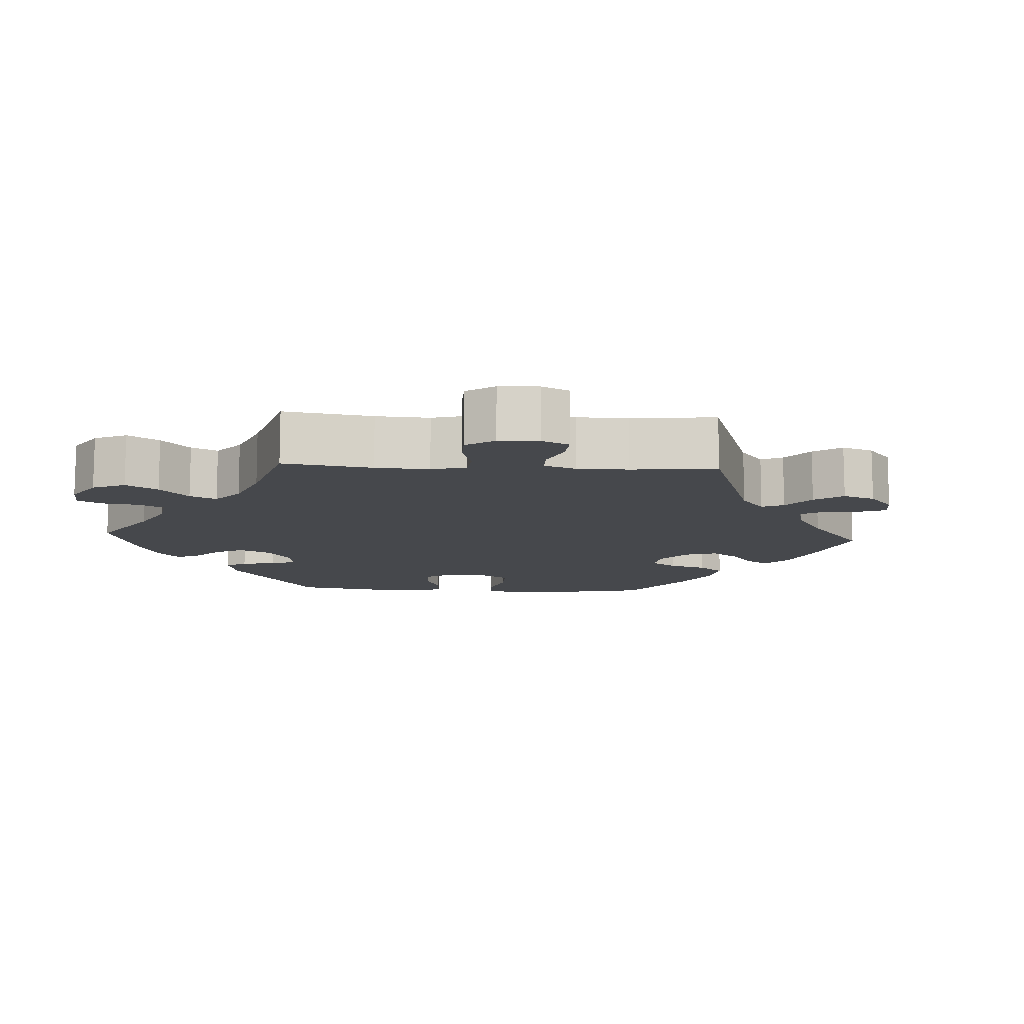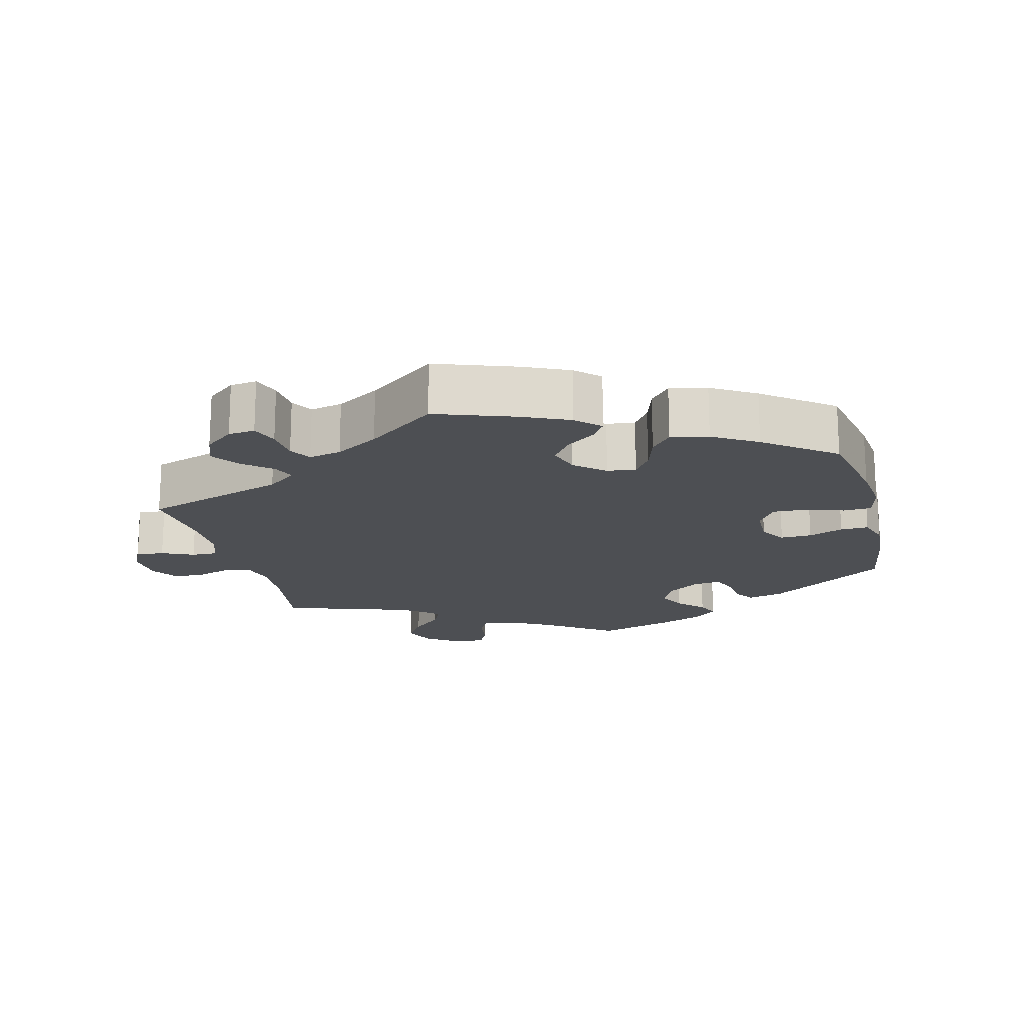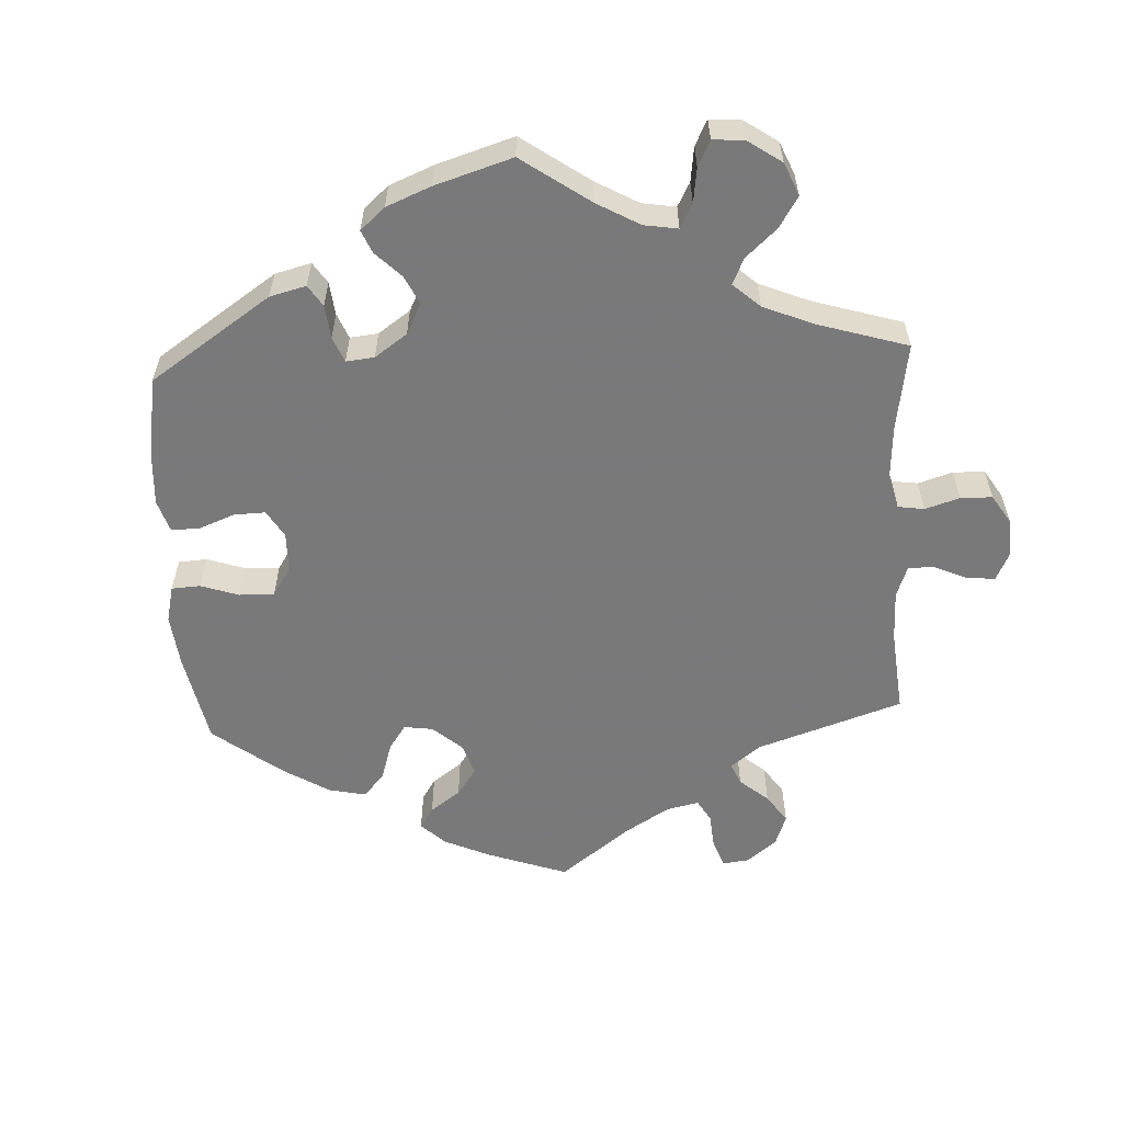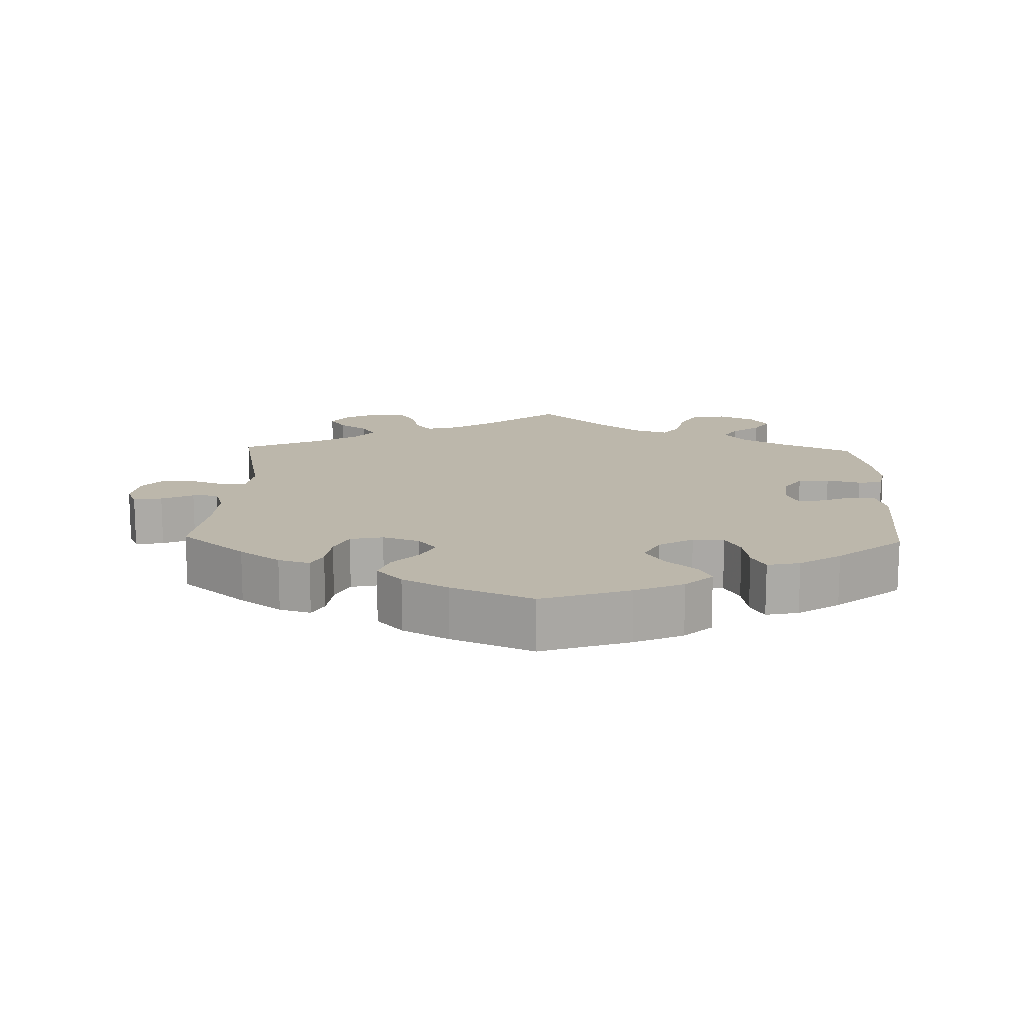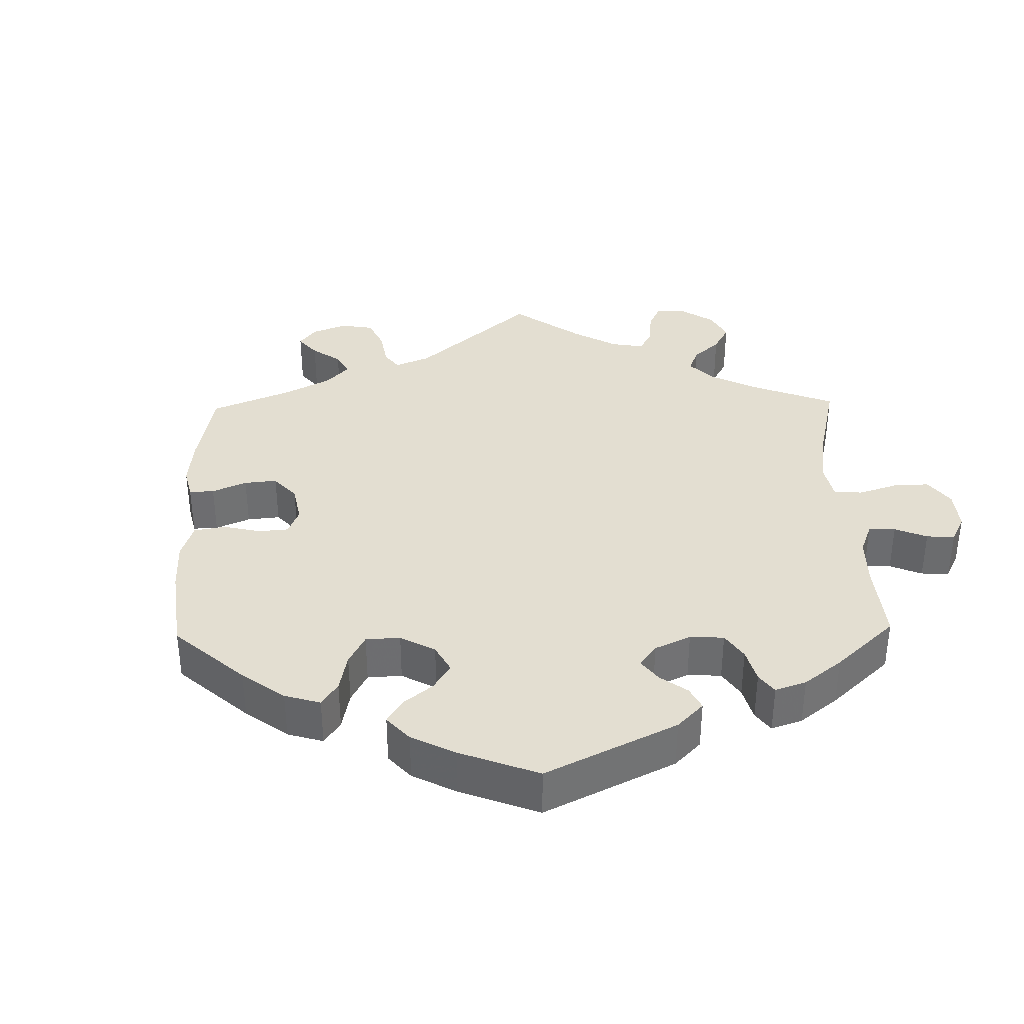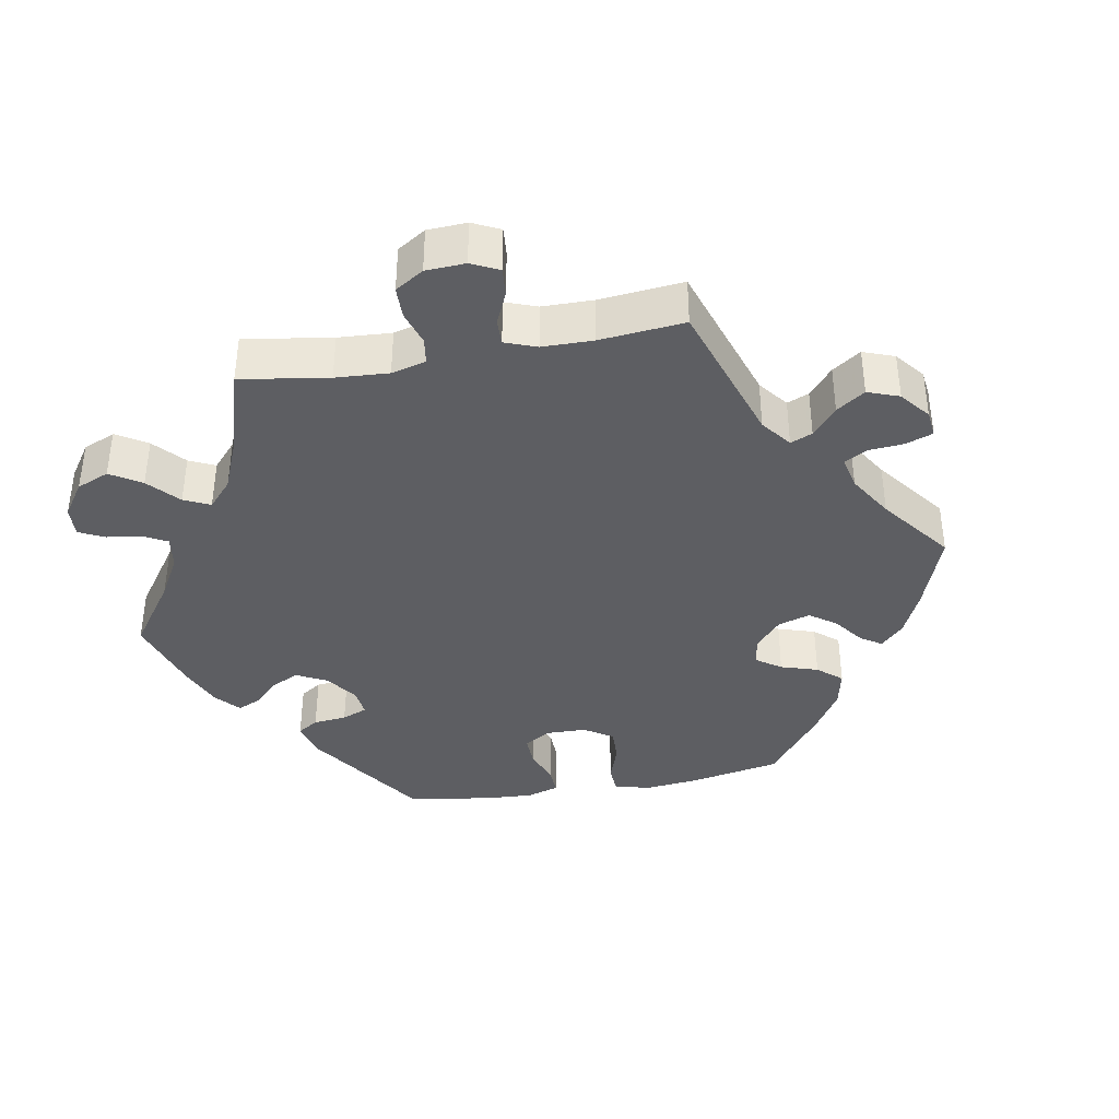
<metadata>
{"format":"obj","ext":"obj","renderer":"f3d","projection":"perspective","resolution":1024,"background":"white","views":[{"elev":-11.4,"azim":26.7,"up":"+Y"},{"elev":-17.8,"azim":134.2,"up":"+Y"},{"elev":-57.8,"azim":-57.0,"up":"+Y"},{"elev":14.4,"azim":-178.3,"up":"+Y"},{"elev":36.2,"azim":-121.3,"up":"+Y"},{"elev":-38.3,"azim":40.1,"up":"+Y"}]}
</metadata>
<code>
v -0.515 0.07 -0.085
v -0.501 0.07 -0.035
v -0.466 0.07 -0.033
v -0.423 0.07 -0.052
v -0.385 0.07 -0.057
v -0.369 0.07 -0.021
v -0.374 0.07 0.034
v -0.4 0.07 0.074
v -0.444 0.07 0.077
v -0.492 0.07 0.064
v -0.526 0.07 0.068
v -0.535 0.07 0.113
v -0.526 0.07 0.179
v -0.501 0.07 0.289
v -0.396 0.07 0.338
v -0.337 0.07 0.373
v -0.307 0.07 0.41
v -0.327 0.07 0.442
v -0.366 0.07 0.472
v -0.388 0.07 0.505
v -0.364 0.07 0.541
v -0.312 0.07 0.566
v -0.263 0.07 0.56
v -0.239 0.07 0.515
v -0.227 0.07 0.459
v -0.204 0.07 0.426
v -0.156 0.07 0.442
v -0.095 0.07 0.489
v 0 0.07 0.578
v 0.097 0.07 0.5
v 0.159 0.07 0.459
v 0.207 0.07 0.446
v 0.23 0.07 0.475
v 0.241 0.07 0.524
v 0.264 0.07 0.562
v 0.311 0.07 0.564
v 0.36 0.07 0.539
v 0.384 0.07 0.504
v 0.361 0.07 0.471
v 0.321 0.07 0.442
v 0.302 0.07 0.411
v 0.332 0.07 0.375
v 0.393 0.07 0.339
v 0.501 0.07 0.29
v 0.458 0.07 0.08
v 0.465 0.07 0.028
v 0.498 0.07 0.024
v 0.547 0.07 0.042
v 0.595 0.07 0.046
v 0.625 0.07 0.01
v 0.633 0.07 -0.042
v 0.618 0.07 -0.077
v 0.578 0.07 -0.07
v 0.533 0.07 -0.049
v 0.497 0.07 -0.049
v 0.483 0.07 -0.094
v 0.485 0.07 -0.166
v 0.501 0.07 -0.288
v 0.41 0.07 -0.366
v 0.353 0.07 -0.407
v 0.309 0.07 -0.42
v 0.293 0.07 -0.389
v 0.287 0.07 -0.337
v 0.268 0.07 -0.295
v 0.222 0.07 -0.285
v 0.17 0.07 -0.303
v 0.145 0.07 -0.335
v 0.163 0.07 -0.373
v 0.2 0.07 -0.413
v 0.215 0.07 -0.455
v 0.179 0.07 -0.495
v 0.115 0.07 -0.53
v 0.001 0.07 -0.578
v -0.123 0.07 -0.536
v -0.191 0.07 -0.506
v -0.229 0.07 -0.47
v -0.211 0.07 -0.434
v -0.169 0.07 -0.397
v -0.143 0.07 -0.356
v -0.165 0.07 -0.313
v -0.213 0.07 -0.284
v -0.257 0.07 -0.285
v -0.278 0.07 -0.324
v -0.286 0.07 -0.376
v -0.305 0.07 -0.411
v -0.351 0.07 -0.401
v -0.409 0.07 -0.363
v -0.501 0.07 -0.288
v -0.515 0 -0.085
v -0.501 0 -0.035
v -0.466 0 -0.033
v -0.423 0 -0.052
v -0.385 0 -0.057
v -0.369 0 -0.021
v -0.374 0 0.034
v -0.4 0 0.074
v -0.444 0 0.077
v -0.492 0 0.064
v -0.526 0 0.068
v -0.535 0 0.113
v -0.526 0 0.179
v -0.501 0 0.289
v -0.396 0 0.338
v -0.337 0 0.373
v -0.307 0 0.41
v -0.327 0 0.442
v -0.366 0 0.472
v -0.388 0 0.505
v -0.364 0 0.541
v -0.312 0 0.566
v -0.263 0 0.56
v -0.239 0 0.515
v -0.227 0 0.459
v -0.204 0 0.426
v -0.156 0 0.442
v -0.095 0 0.489
v 0 0 0.578
v 0.097 0 0.5
v 0.159 0 0.459
v 0.207 0 0.446
v 0.23 0 0.475
v 0.241 0 0.524
v 0.264 0 0.562
v 0.311 0 0.564
v 0.36 0 0.539
v 0.384 0 0.504
v 0.361 0 0.471
v 0.321 0 0.442
v 0.302 0 0.411
v 0.332 0 0.375
v 0.393 0 0.339
v 0.501 0 0.29
v 0.458 0 0.08
v 0.465 0 0.028
v 0.498 0 0.024
v 0.547 0 0.042
v 0.595 0 0.046
v 0.625 0 0.01
v 0.633 0 -0.042
v 0.618 0 -0.077
v 0.578 0 -0.07
v 0.533 0 -0.049
v 0.497 0 -0.049
v 0.483 0 -0.094
v 0.485 0 -0.166
v 0.501 0 -0.288
v 0.41 0 -0.366
v 0.353 0 -0.407
v 0.309 0 -0.42
v 0.293 0 -0.389
v 0.287 0 -0.337
v 0.268 0 -0.295
v 0.222 0 -0.285
v 0.17 0 -0.303
v 0.145 0 -0.335
v 0.163 0 -0.373
v 0.2 0 -0.413
v 0.215 0 -0.455
v 0.179 0 -0.495
v 0.115 0 -0.53
v 0.001 0 -0.578
v -0.123 0 -0.536
v -0.191 0 -0.506
v -0.229 0 -0.47
v -0.211 0 -0.434
v -0.169 0 -0.397
v -0.143 0 -0.356
v -0.165 0 -0.313
v -0.213 0 -0.284
v -0.257 0 -0.285
v -0.278 0 -0.324
v -0.286 0 -0.376
v -0.305 0 -0.411
v -0.351 0 -0.401
v -0.409 0 -0.363
v -0.501 0 -0.288
f 83 84 85 86
f 82 83 86 87
f 75 76 77 78
f 75 78 79
f 74 75 79
f 73 74 79
f 72 73 79 80
f 68 69 70 71
f 67 68 71 72
f 60 61 62 63
f 60 63 64
f 57 58 59 60
f 56 57 60 64
f 55 56 64 65
f 51 52 53 54
f 51 54 55
f 50 51 55
f 47 48 49 50
f 47 50 55
f 46 47 55 65
f 43 44 45
f 42 43 45 46
f 41 42 46 65
f 37 38 39 40
f 37 40 41
f 36 37 41
f 33 34 35 36
f 32 33 36 41
f 31 32 41 65
f 28 29 30
f 27 28 30 31
f 26 27 31 65
f 22 23 24 25
f 18 19 20 21
f 17 18 21 22
f 12 13 14 15
f 12 15 16
f 9 10 11 12
f 8 9 12 16
f 7 8 16 17
f 1 2 3 4
f 1 4 5
f 82 87 88 1
f 67 72 80
f 66 67 80 81
f 65 66 81
f 26 65 81
f 17 22 25 26
f 6 7 17 26
f 6 26 81 82
f 82 1 5
f 5 6 82
f 174 173 172 171
f 175 174 171 170
f 166 165 164 163
f 167 166 163
f 167 163 162
f 167 162 161
f 168 167 161 160
f 159 158 157 156
f 160 159 156 155
f 151 150 149 148
f 152 151 148
f 148 147 146 145
f 152 148 145 144
f 153 152 144 143
f 142 141 140 139
f 143 142 139
f 143 139 138
f 138 137 136 135
f 143 138 135
f 153 143 135 134
f 133 132 131
f 134 133 131 130
f 153 134 130 129
f 128 127 126 125
f 129 128 125
f 129 125 124
f 124 123 122 121
f 129 124 121 120
f 153 129 120 119
f 118 117 116
f 119 118 116 115
f 153 119 115 114
f 113 112 111 110
f 109 108 107 106
f 110 109 106 105
f 103 102 101 100
f 104 103 100
f 100 99 98 97
f 104 100 97 96
f 105 104 96 95
f 92 91 90 89
f 93 92 89
f 89 176 175 170
f 168 160 155
f 169 168 155 154
f 169 154 153
f 169 153 114
f 114 113 110 105
f 114 105 95 94
f 170 169 114 94
f 93 89 170
f 170 94 93
f 1 89 90 2
f 2 90 91 3
f 3 91 92 4
f 4 92 93 5
f 5 93 94 6
f 6 94 95 7
f 7 95 96 8
f 8 96 97 9
f 9 97 98 10
f 10 98 99 11
f 11 99 100 12
f 12 100 101 13
f 13 101 102 14
f 14 102 103 15
f 15 103 104 16
f 16 104 105 17
f 17 105 106 18
f 18 106 107 19
f 19 107 108 20
f 20 108 109 21
f 21 109 110 22
f 22 110 111 23
f 23 111 112 24
f 24 112 113 25
f 25 113 114 26
f 26 114 115 27
f 27 115 116 28
f 28 116 117 29
f 29 117 118 30
f 30 118 119 31
f 31 119 120 32
f 32 120 121 33
f 33 121 122 34
f 34 122 123 35
f 35 123 124 36
f 36 124 125 37
f 37 125 126 38
f 38 126 127 39
f 39 127 128 40
f 40 128 129 41
f 41 129 130 42
f 42 130 131 43
f 43 131 132 44
f 44 132 133 45
f 45 133 134 46
f 46 134 135 47
f 47 135 136 48
f 48 136 137 49
f 49 137 138 50
f 50 138 139 51
f 51 139 140 52
f 52 140 141 53
f 53 141 142 54
f 54 142 143 55
f 55 143 144 56
f 56 144 145 57
f 57 145 146 58
f 58 146 147 59
f 59 147 148 60
f 60 148 149 61
f 61 149 150 62
f 62 150 151 63
f 63 151 152 64
f 64 152 153 65
f 65 153 154 66
f 66 154 155 67
f 67 155 156 68
f 68 156 157 69
f 69 157 158 70
f 70 158 159 71
f 71 159 160 72
f 72 160 161 73
f 73 161 162 74
f 74 162 163 75
f 75 163 164 76
f 76 164 165 77
f 77 165 166 78
f 78 166 167 79
f 79 167 168 80
f 80 168 169 81
f 81 169 170 82
f 82 170 171 83
f 83 171 172 84
f 84 172 173 85
f 85 173 174 86
f 86 174 175 87
f 87 175 176 88
f 88 176 89 1

</code>
